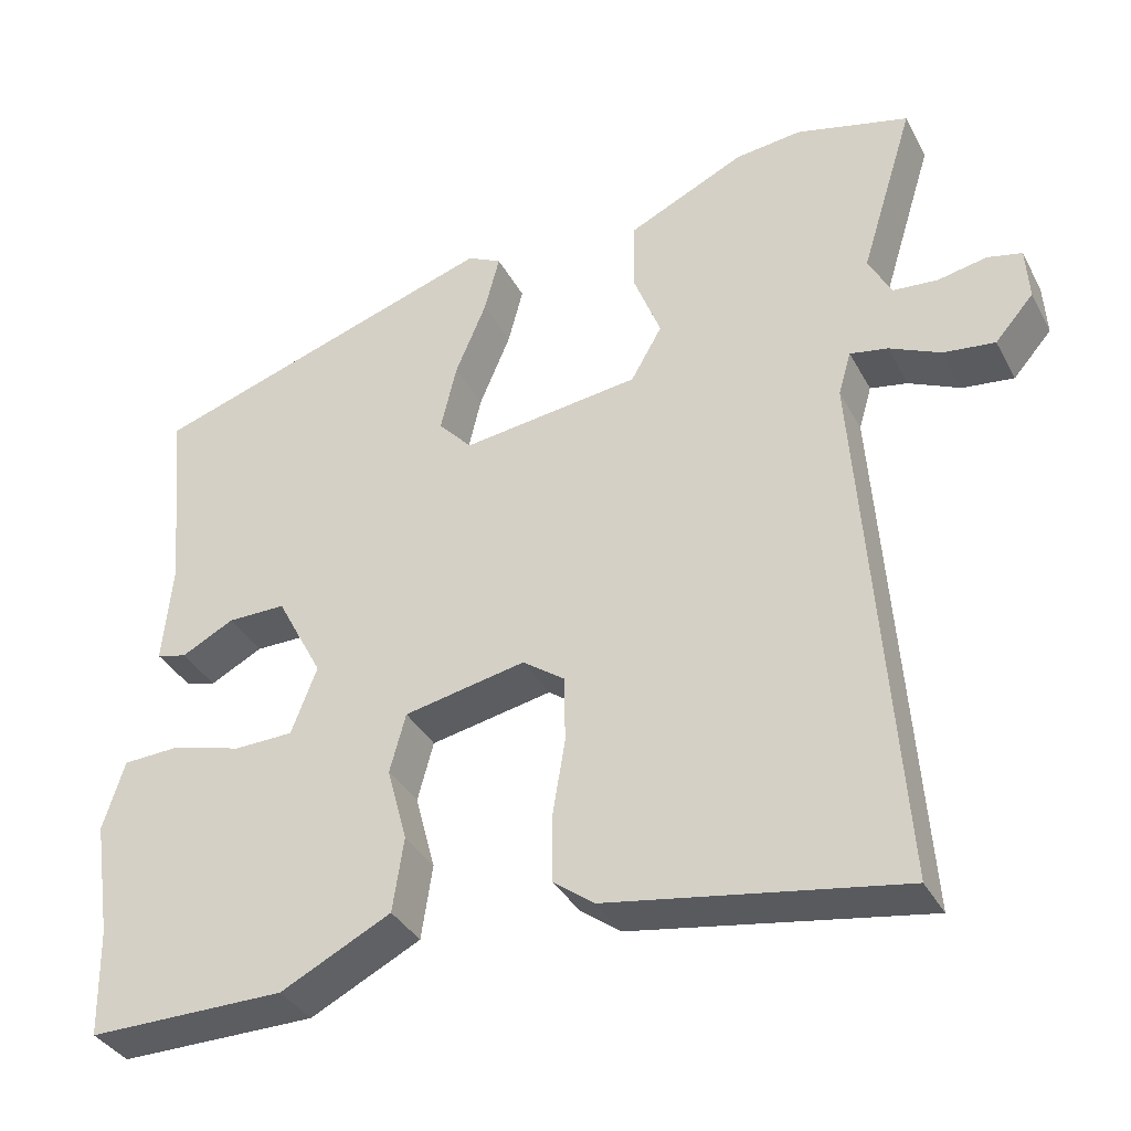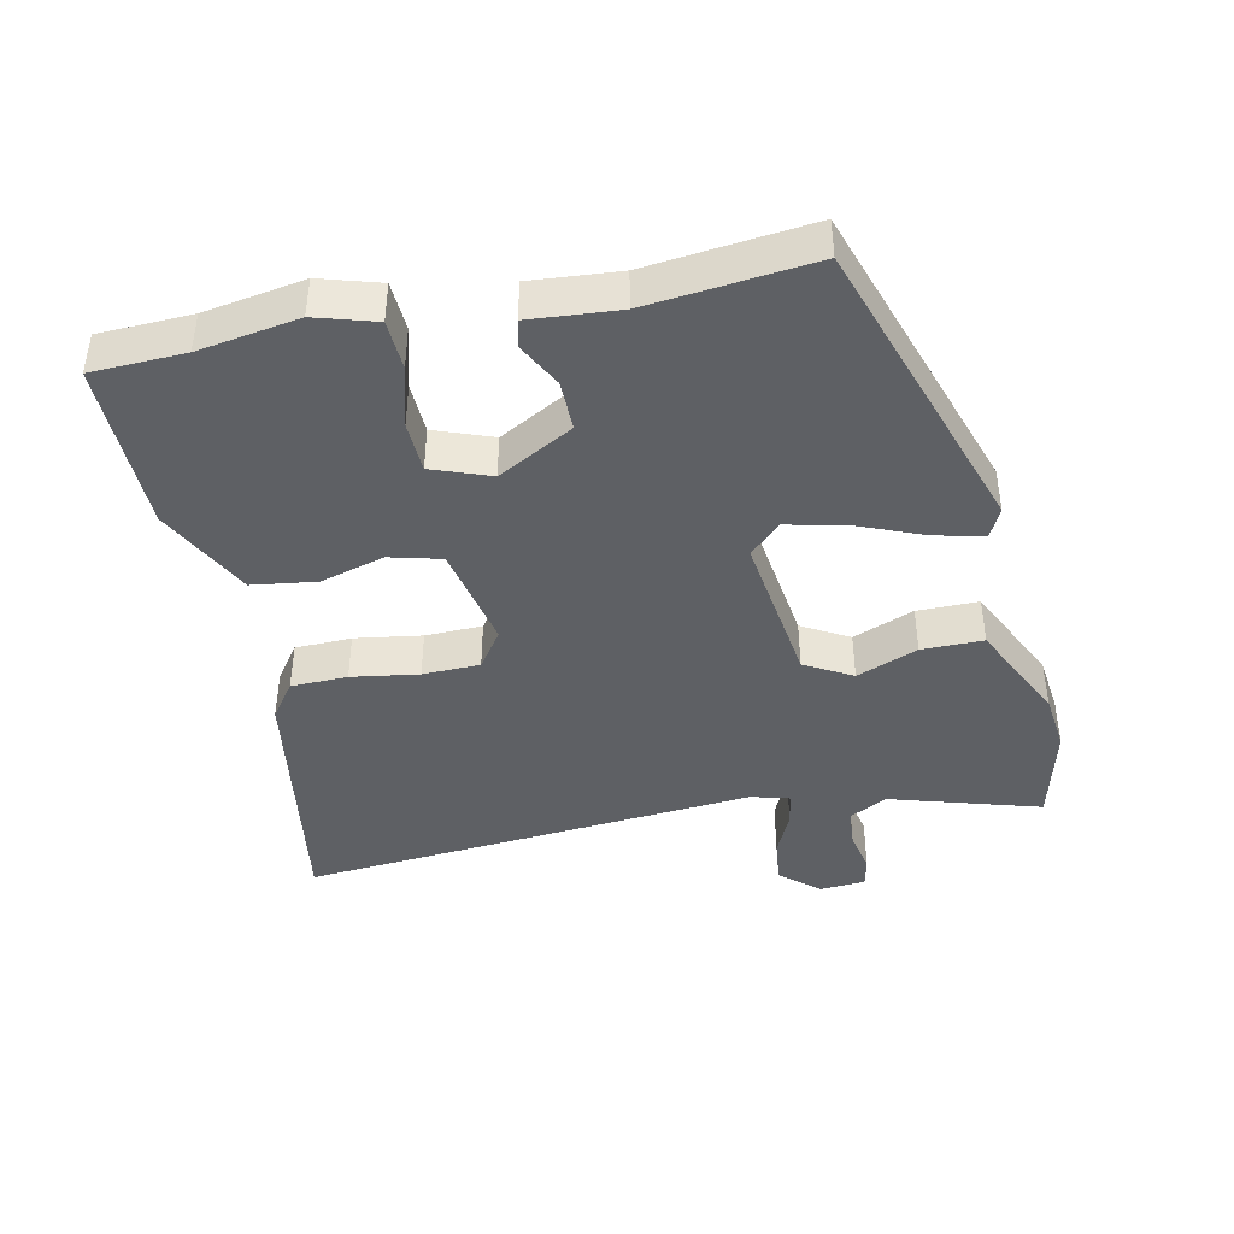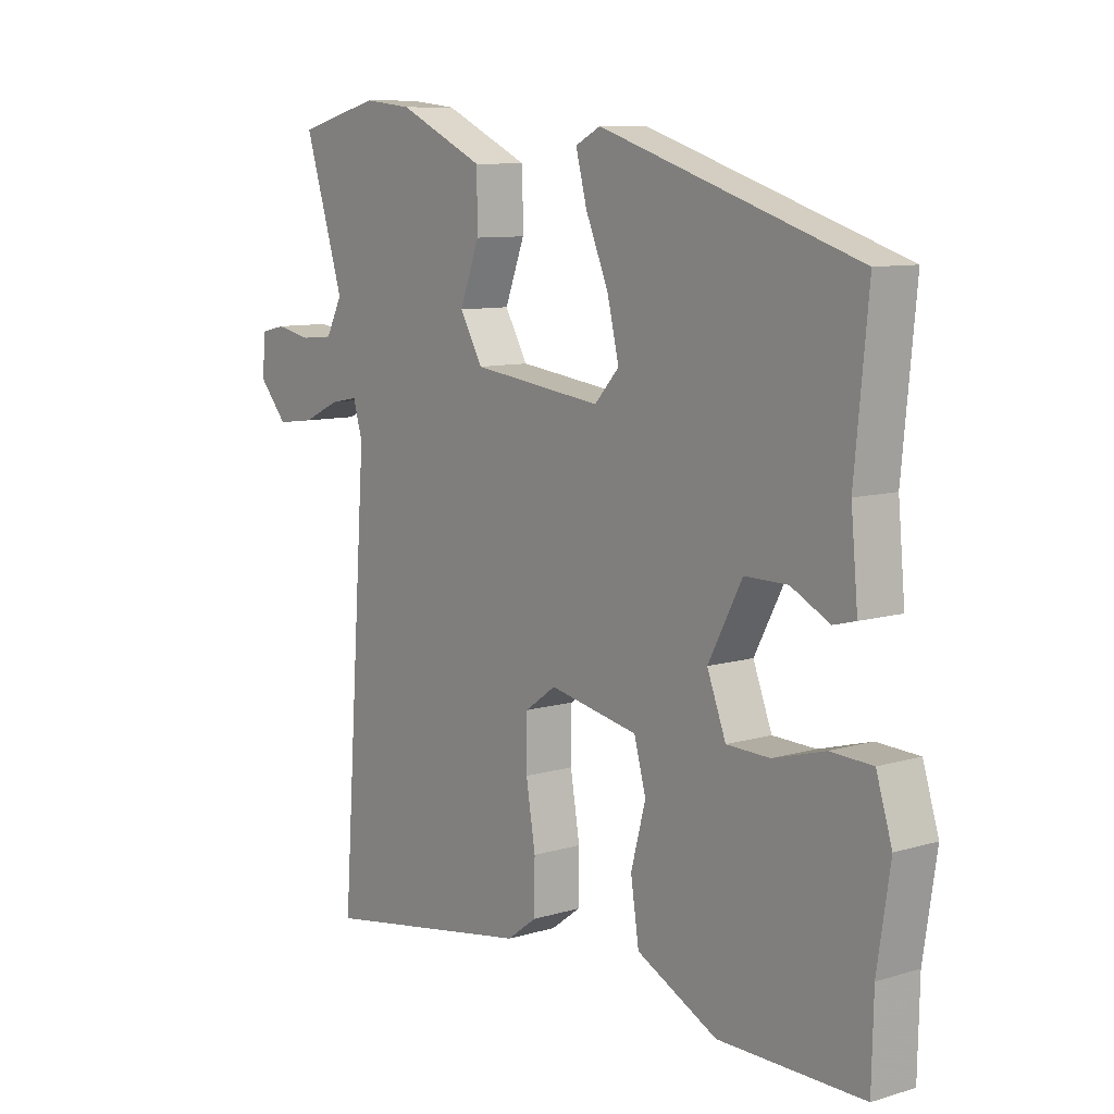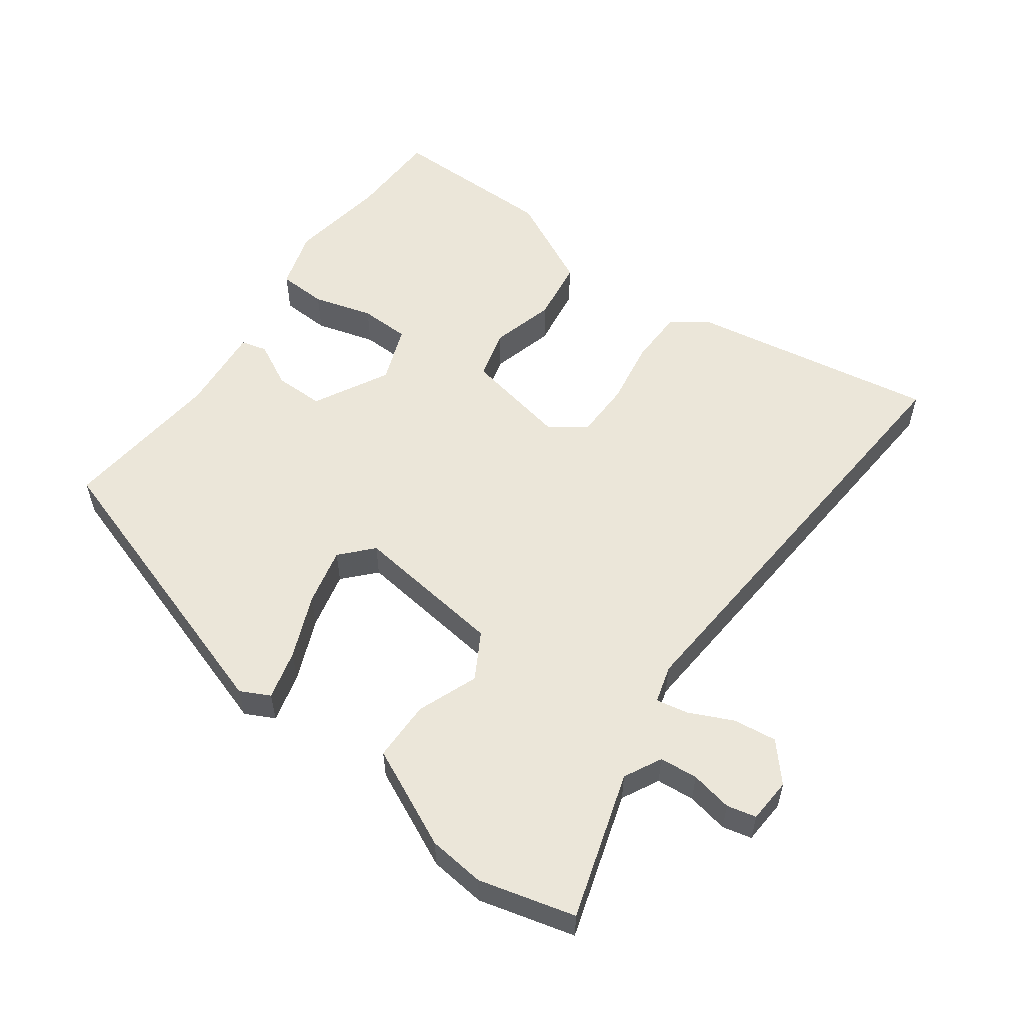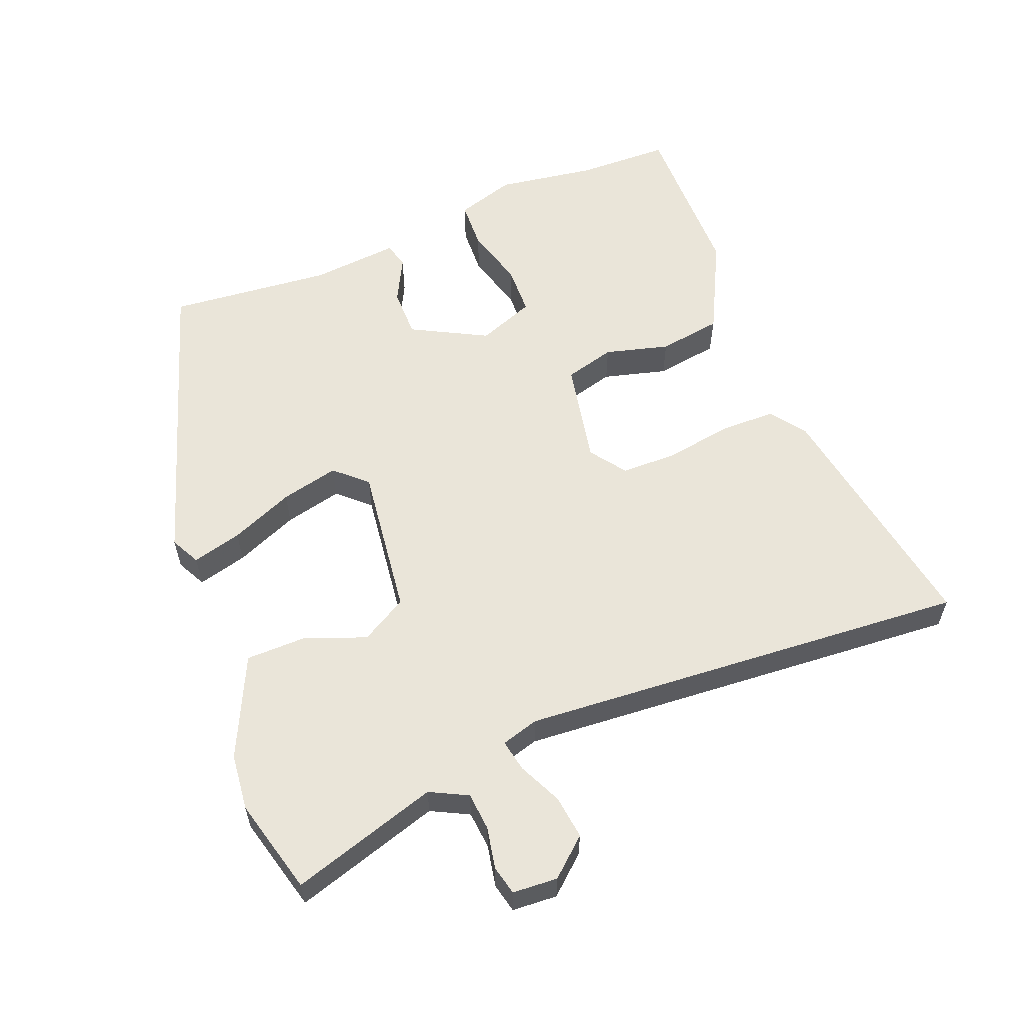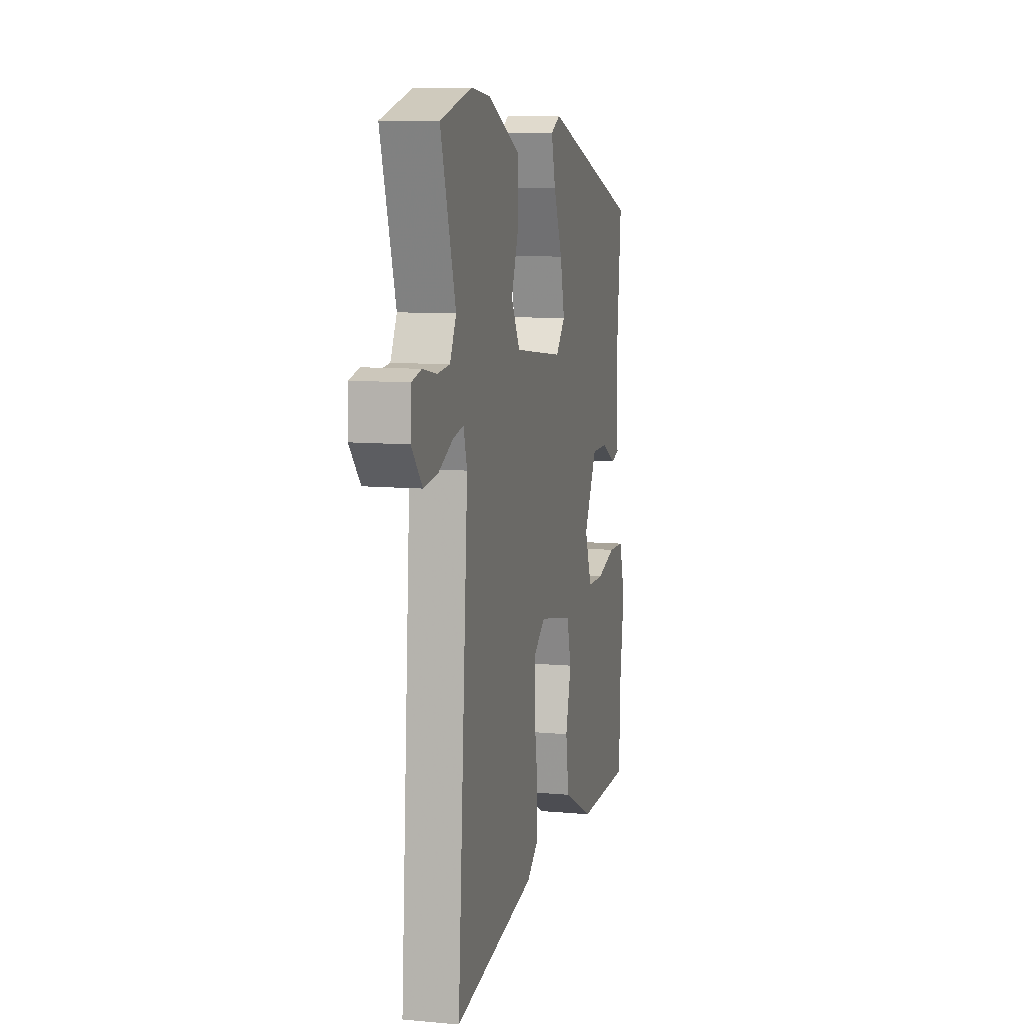
<metadata>
{"format":"obj","ext":"obj","renderer":"f3d","projection":"perspective","resolution":1024,"background":"white","views":[{"elev":-36.1,"azim":25.2,"up":"+Z"},{"elev":-42.8,"azim":-77.4,"up":"+Y"},{"elev":9.3,"azim":-128.3,"up":"+Z"},{"elev":55.6,"azim":36.1,"up":"+Y"},{"elev":58.4,"azim":68.3,"up":"+Y"},{"elev":9.5,"azim":103.5,"up":"+Z"}]}
</metadata>
<code>
v 0.428 0.07 0.519
v 0.569 0.07 0.482
v 0.502 0.07 0.266
v 0.53 0.07 0.211
v 0.586 0.07 0.206
v 0.647 0.07 0.218
v 0.69 0.07 0.208
v 0.694 0.07 0.142
v 0.646 0.07 0.087
v 0.582 0.07 0.095
v 0.518 0.07 0.125
v 0.471 0.07 0.134
v 0.455 0.07 0.079
v 0.502 0.07 -0.582
v 0.137 0.07 -0.52
v 0.086 0.07 -0.482
v 0.085 0.07 -0.4
v 0.101 0.07 -0.303
v 0.1 0.07 -0.22
v 0.047 0.07 -0.182
v -0.105 0.07 -0.212
v -0.125 0.07 -0.286
v -0.1 0.07 -0.38
v -0.114 0.07 -0.473
v -0.252 0.07 -0.542
v -0.499 0.07 -0.543
v -0.502 0.07 -0.408
v -0.524 0.07 -0.262
v -0.497 0.07 -0.175
v -0.425 0.07 -0.172
v -0.337 0.07 -0.197
v -0.263 0.07 -0.195
v -0.231 0.07 -0.111
v -0.289 0.07 -0.001
v -0.362 0.07 -0.001
v -0.428 0.07 -0.035
v -0.466 0.07 -0.025
v -0.454 0.07 0.104
v -0.477 0.07 0.344
v -0.038 0.07 0.486
v 0.005 0.07 0.464
v -0.014 0.07 0.391
v -0.053 0.07 0.298
v -0.073 0.07 0.213
v -0.031 0.07 0.167
v 0.192 0.07 0.195
v 0.231 0.07 0.263
v 0.197 0.07 0.352
v 0.198 0.07 0.441
v 0.345 0.07 0.51
v 0.428 0 0.519
v 0.569 0 0.482
v 0.502 0 0.266
v 0.53 0 0.211
v 0.586 0 0.206
v 0.647 0 0.218
v 0.69 0 0.208
v 0.694 0 0.142
v 0.646 0 0.087
v 0.582 0 0.095
v 0.518 0 0.125
v 0.471 0 0.134
v 0.455 0 0.079
v 0.502 0 -0.582
v 0.137 0 -0.52
v 0.086 0 -0.482
v 0.085 0 -0.4
v 0.101 0 -0.303
v 0.1 0 -0.22
v 0.047 0 -0.182
v -0.105 0 -0.212
v -0.125 0 -0.286
v -0.1 0 -0.38
v -0.114 0 -0.473
v -0.252 0 -0.542
v -0.499 0 -0.543
v -0.502 0 -0.408
v -0.524 0 -0.262
v -0.497 0 -0.175
v -0.425 0 -0.172
v -0.337 0 -0.197
v -0.263 0 -0.195
v -0.231 0 -0.111
v -0.289 0 -0.001
v -0.362 0 -0.001
v -0.428 0 -0.035
v -0.466 0 -0.025
v -0.454 0 0.104
v -0.477 0 0.344
v -0.038 0 0.486
v 0.005 0 0.464
v -0.014 0 0.391
v -0.053 0 0.298
v -0.073 0 0.213
v -0.031 0 0.167
v 0.192 0 0.195
v 0.231 0 0.263
v 0.197 0 0.352
v 0.198 0 0.441
v 0.345 0 0.51
f 47 48 49 50
f 47 50 1 2
f 46 47 2 3
f 40 41 42 43
f 38 39 40 43
f 38 43 44
f 35 36 37 38
f 34 35 38 44
f 33 34 44 45
f 28 29 30 31
f 27 28 31 32
f 26 27 32
f 25 26 32
f 22 23 24 25
f 21 22 25 32
f 20 21 32 33
f 15 16 17 18
f 13 14 15 18
f 12 13 18 19
f 8 9 10 11
f 8 11 12
f 5 6 7 8
f 4 5 8 12
f 46 3 4 12
f 20 33 45 46
f 12 19 20 46
f 100 99 98 97
f 52 51 100 97
f 53 52 97 96
f 93 92 91 90
f 93 90 89 88
f 94 93 88
f 88 87 86 85
f 94 88 85 84
f 95 94 84 83
f 81 80 79 78
f 82 81 78 77
f 82 77 76
f 82 76 75
f 75 74 73 72
f 82 75 72 71
f 83 82 71 70
f 68 67 66 65
f 68 65 64 63
f 69 68 63 62
f 61 60 59 58
f 62 61 58
f 58 57 56 55
f 62 58 55 54
f 62 54 53 96
f 96 95 83 70
f 96 70 69 62
f 1 51 52 2
f 2 52 53 3
f 3 53 54 4
f 4 54 55 5
f 5 55 56 6
f 6 56 57 7
f 7 57 58 8
f 8 58 59 9
f 9 59 60 10
f 10 60 61 11
f 11 61 62 12
f 12 62 63 13
f 13 63 64 14
f 14 64 65 15
f 15 65 66 16
f 16 66 67 17
f 17 67 68 18
f 18 68 69 19
f 19 69 70 20
f 20 70 71 21
f 21 71 72 22
f 22 72 73 23
f 23 73 74 24
f 24 74 75 25
f 25 75 76 26
f 26 76 77 27
f 27 77 78 28
f 28 78 79 29
f 29 79 80 30
f 30 80 81 31
f 31 81 82 32
f 32 82 83 33
f 33 83 84 34
f 34 84 85 35
f 35 85 86 36
f 36 86 87 37
f 37 87 88 38
f 38 88 89 39
f 39 89 90 40
f 40 90 91 41
f 41 91 92 42
f 42 92 93 43
f 43 93 94 44
f 44 94 95 45
f 45 95 96 46
f 46 96 97 47
f 47 97 98 48
f 48 98 99 49
f 49 99 100 50
f 50 100 51 1

</code>
